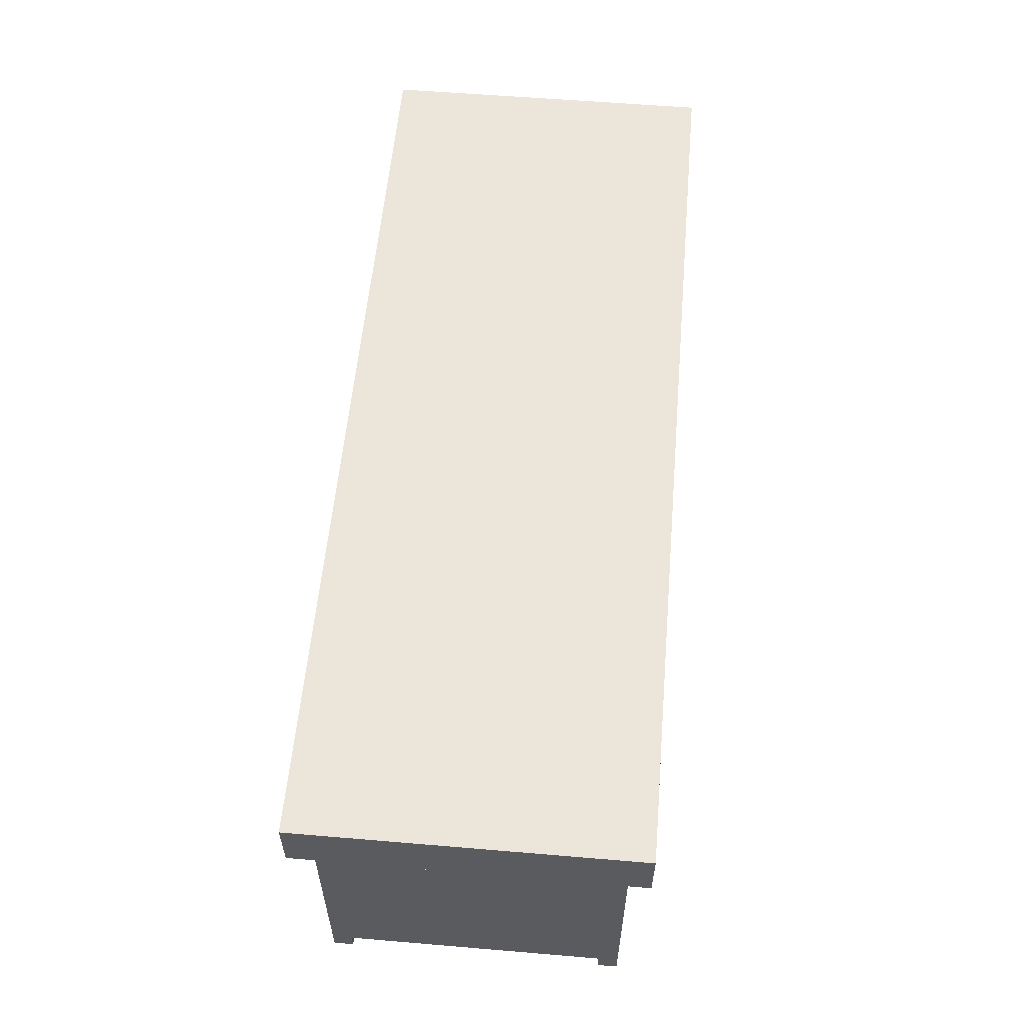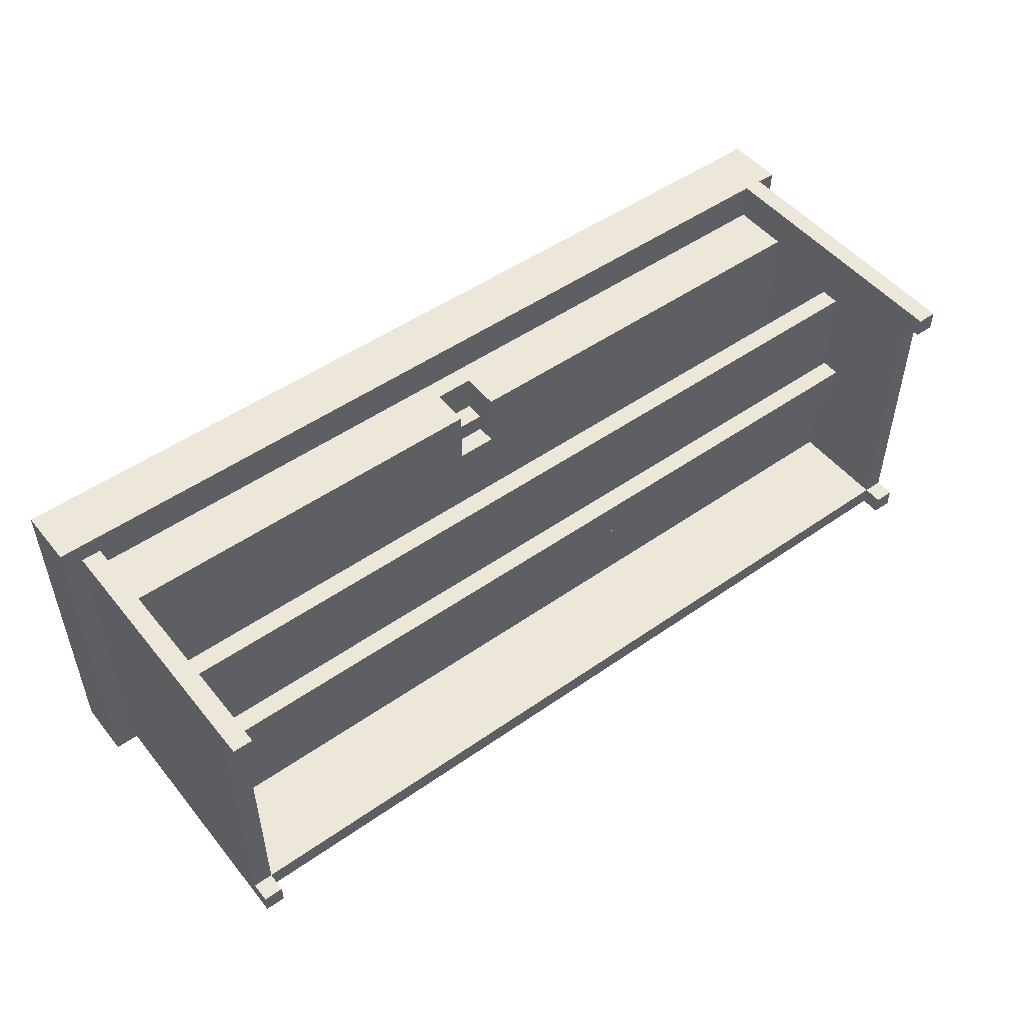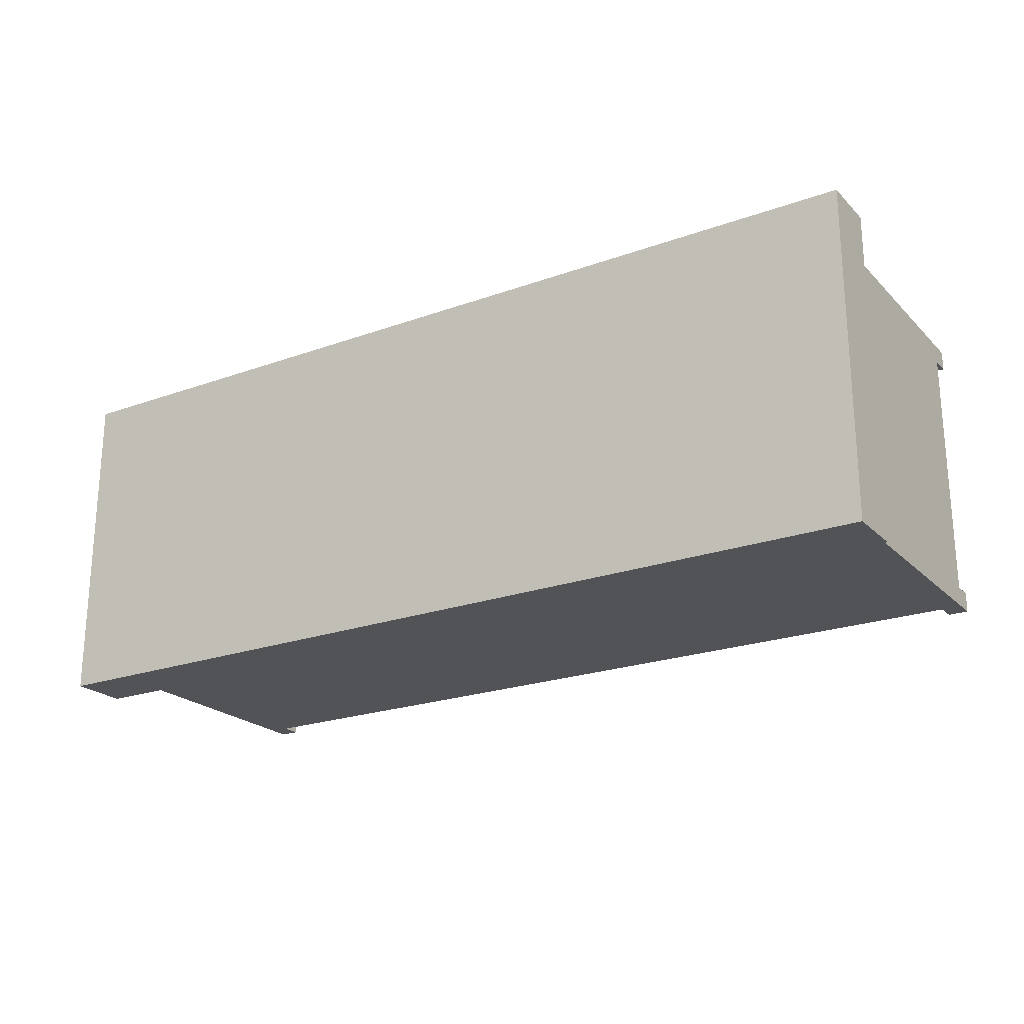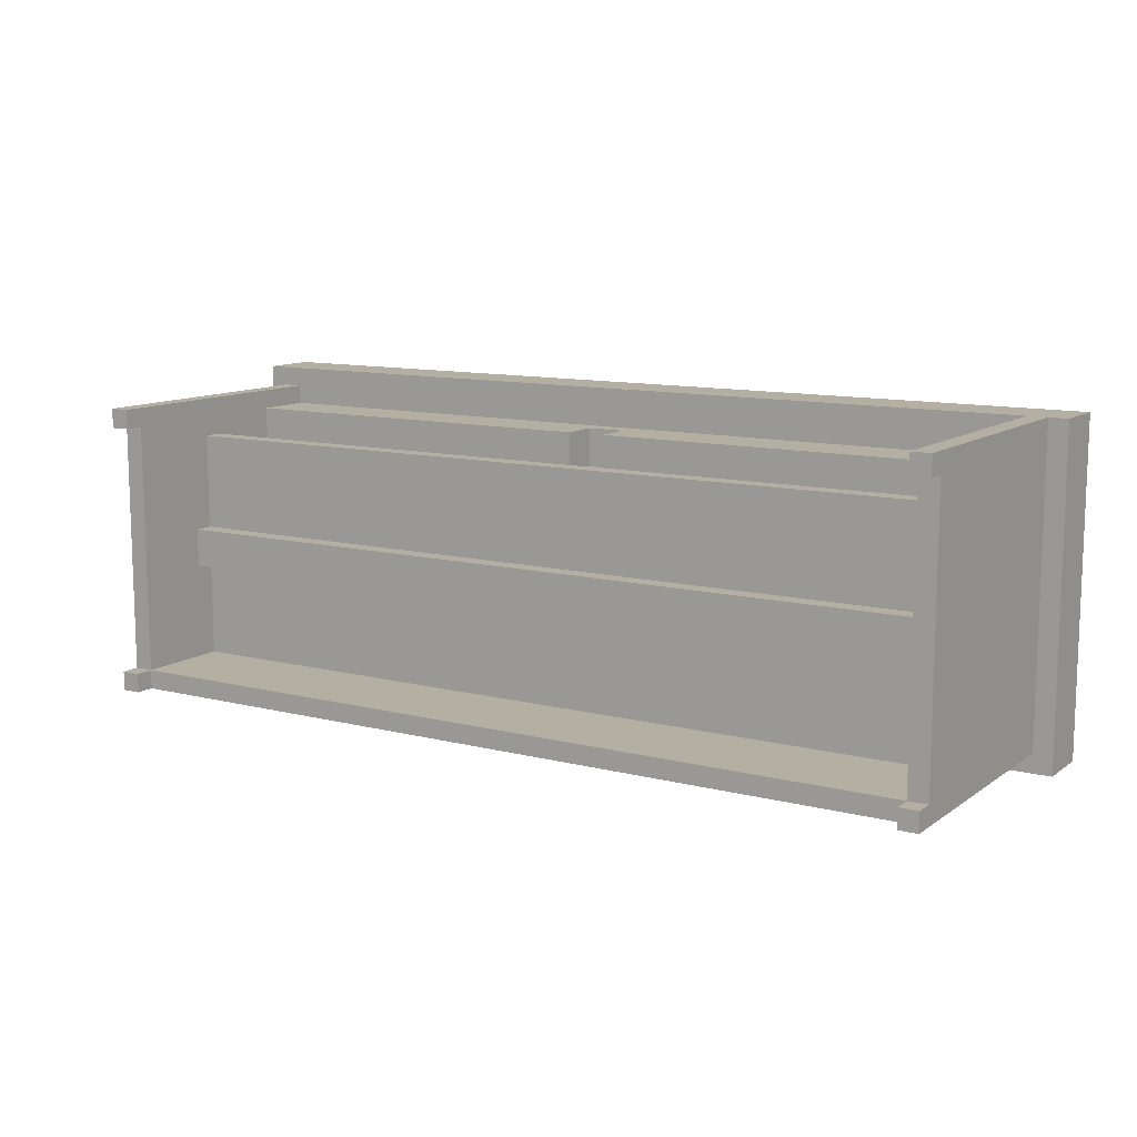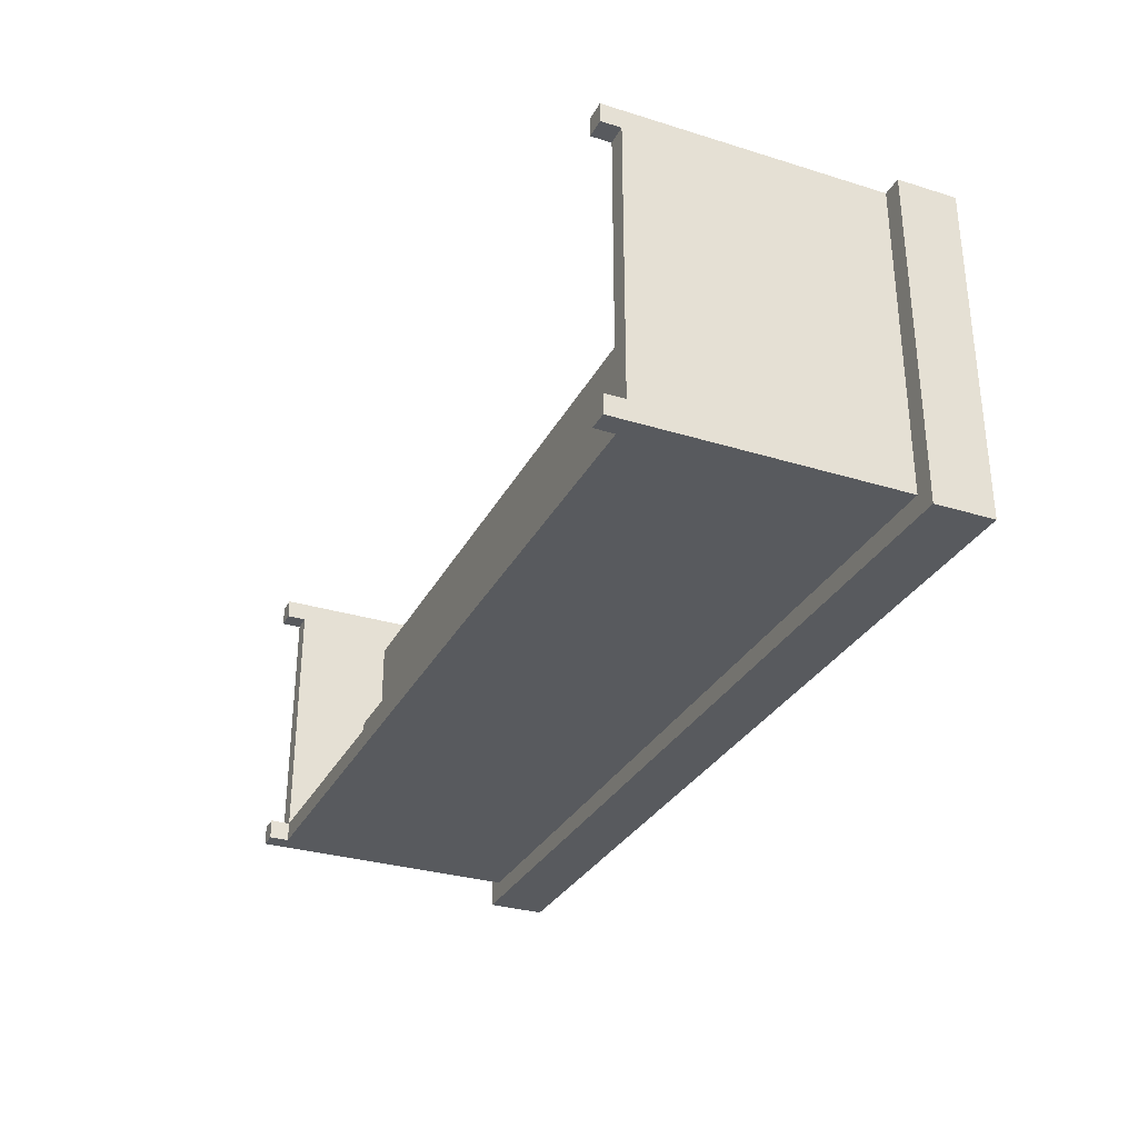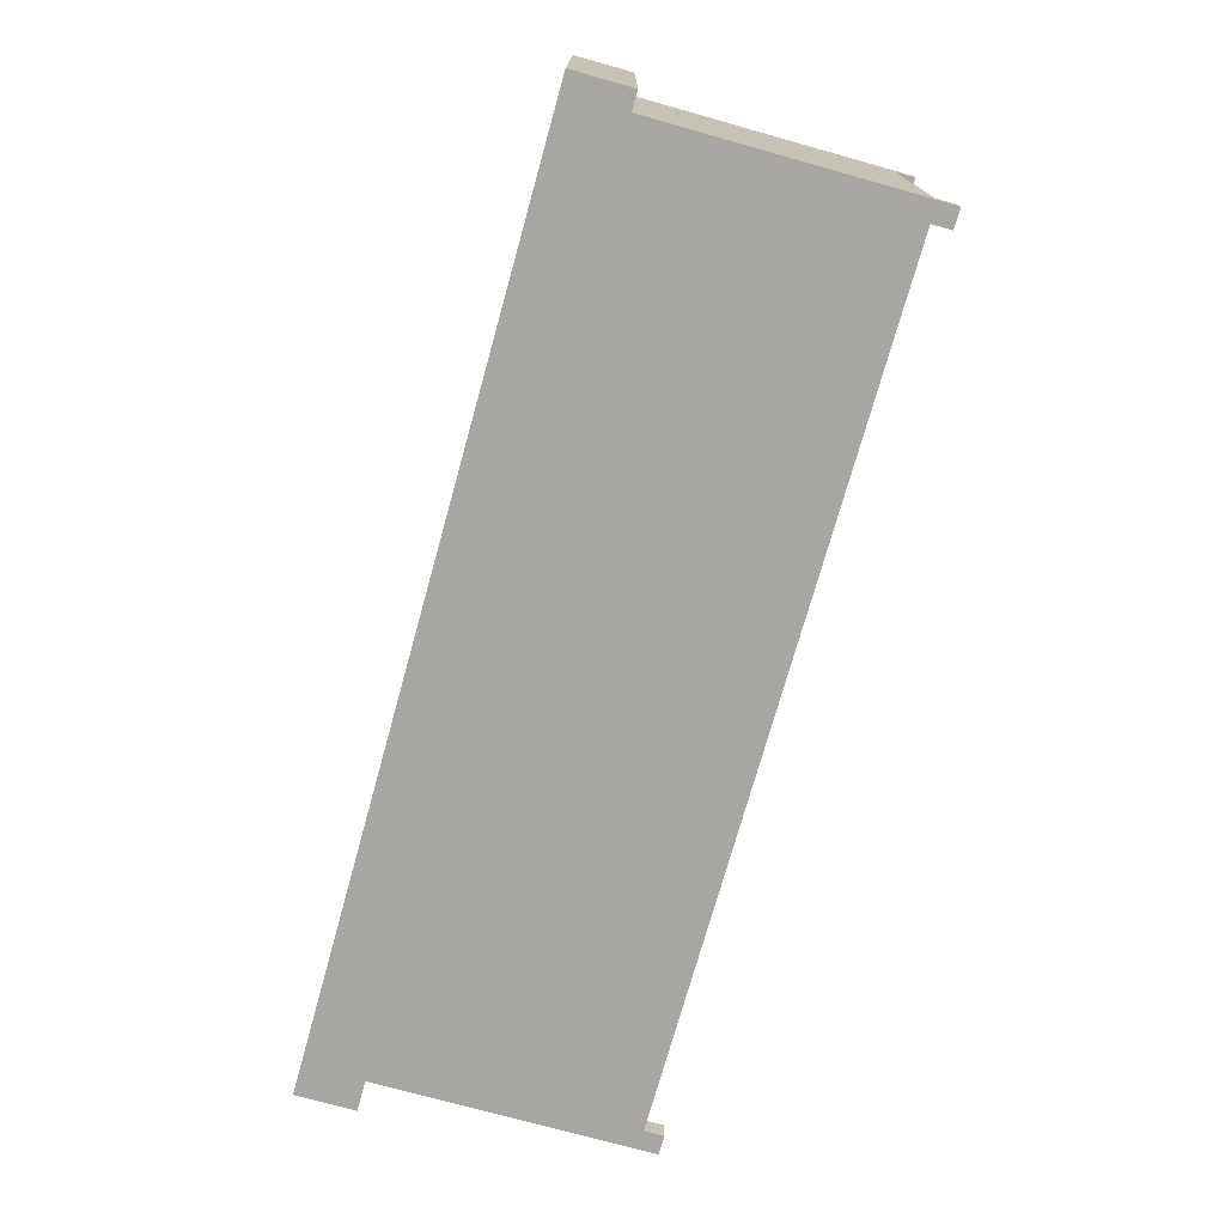
<metadata>
{"format":"obj","ext":"obj","renderer":"f3d","projection":"perspective","resolution":1024,"background":"white","views":[{"elev":57.2,"azim":-85.0,"up":"+Y"},{"elev":50.1,"azim":-37.6,"up":"+Z"},{"elev":-22.3,"azim":-148.0,"up":"+Z"},{"elev":11.2,"azim":31.9,"up":"+Z"},{"elev":-30.9,"azim":66.2,"up":"+Z"},{"elev":-74.0,"azim":-105.6,"up":"+Z"}]}
</metadata>
<code>
o
v 4.1 3.4 -6.7
v 4.1 3.4 -8.4
v 4.1 3.7 -6.7
v 4.1 3.7 -8.4
v 4.2 2 -6.8
v 4.2 2 -6.9
v 4.2 2 -8.2
v 4.2 2 -8.3
v 4.2 2.1 -6.9
v 4.2 2.1 -8.2
v 4.2 3.4 -6.8
v 4.2 3.4 -8.3
v 6.5 3.1 -6.9
v 6.5 3.1 -7.2
v 6.5 3.2 -7.1
v 6.5 3.2 -7.2
v 6.5 3.3 -6.9
v 6.5 3.3 -7.1
v 8.6 2 -6.7
v 8.6 2 -6.8
v 8.6 2 -8.2
v 8.6 2 -8.3
v 8.6 2.1 -6.8
v 8.6 2.1 -8.2
v 8.6 2.1 -8.3
v 8.6 2.5 -7.5
v 8.6 2.5 -7.7
v 8.6 2.6 -7
v 8.6 2.6 -7.5
v 8.6 2.6 -7.7
v 8.6 2.6 -8.2
v 8.6 2.7 -7
v 8.6 2.7 -8.2
v 8.6 3.1 -6.9
v 8.6 3.1 -8.2
v 8.6 3.4 -6.7
v 8.6 3.4 -6.9
v 4.3 2 -6.8
v 4.3 2 -6.9
v 4.3 2 -8.2
v 4.3 2 -8.3
v 4.3 2.1 -6.9
v 4.3 2.1 -8.2
v 4.3 2.1 -8.3
v 4.3 2.5 -7.5
v 4.3 2.5 -7.7
v 4.3 2.6 -7
v 4.3 2.6 -7.5
v 4.3 2.6 -7.7
v 4.3 2.6 -8.2
v 4.3 2.7 -7
v 4.3 2.7 -8.2
v 4.3 3.1 -6.9
v 4.3 3.1 -8.2
v 4.3 3.4 -6.8
v 4.3 3.4 -6.9
v 6.3 3.1 -6.9
v 6.3 3.1 -7.2
v 6.3 3.2 -7.1
v 6.3 3.2 -7.2
v 6.3 3.3 -6.9
v 6.3 3.3 -7.1
v 8.7 2 -6.7
v 8.7 2 -6.8
v 8.7 2 -8.2
v 8.7 2 -8.3
v 8.7 2.1 -6.8
v 8.7 2.1 -8.2
v 8.7 3.4 -6.7
v 8.7 3.4 -8.3
v 8.8 3.4 -6.7
v 8.8 3.4 -8.4
v 8.8 3.7 -6.7
v 8.8 3.7 -8.4
v 4.1 3.4 -6.7
v 4.1 3.7 -6.7
v 8.6 2 -6.7
v 8.6 3.4 -6.7
v 8.7 2 -6.7
v 8.7 3.4 -6.7
v 8.8 3.4 -6.7
v 8.8 3.7 -6.7
v 4.2 2 -6.8
v 4.2 3.4 -6.8
v 4.3 2 -6.8
v 4.3 3.4 -6.8
v 4.3 3.1 -6.9
v 4.3 3.4 -6.9
v 6.3 3.1 -6.9
v 6.3 3.3 -6.9
v 6.5 3.1 -6.9
v 6.5 3.3 -6.9
v 8.6 3.1 -6.9
v 8.6 3.4 -6.9
v 4.3 2.6 -7
v 4.3 2.7 -7
v 8.6 2.6 -7
v 8.6 2.7 -7
v 6.3 3.2 -7.1
v 6.3 3.3 -7.1
v 6.5 3.2 -7.1
v 6.5 3.3 -7.1
v 6.3 3.1 -7.2
v 6.3 3.2 -7.2
v 6.5 3.1 -7.2
v 6.5 3.2 -7.2
v 4.3 2.5 -7.5
v 4.3 2.6 -7.5
v 8.6 2.5 -7.5
v 8.6 2.6 -7.5
v 4.2 2 -8.2
v 4.2 2.1 -8.2
v 4.3 2 -8.2
v 4.3 2.1 -8.2
v 4.3 2.6 -8.2
v 4.3 2.7 -8.2
v 4.3 3.1 -8.2
v 8.6 2 -8.2
v 8.6 2.1 -8.2
v 8.6 2.6 -8.2
v 8.6 2.7 -8.2
v 8.6 3.1 -8.2
v 8.7 2 -8.2
v 8.7 2.1 -8.2
v 8.6 2 -6.8
v 8.6 2.1 -6.8
v 8.7 2 -6.8
v 8.7 2.1 -6.8
v 4.2 2 -6.9
v 4.2 2.1 -6.9
v 4.3 2 -6.9
v 4.3 2.1 -6.9
v 4.3 2.5 -7.7
v 4.3 2.6 -7.7
v 8.6 2.5 -7.7
v 8.6 2.6 -7.7
v 4.2 2 -8.3
v 4.2 3.4 -8.3
v 4.3 2 -8.3
v 4.3 2.1 -8.3
v 8.6 2 -8.3
v 8.6 2.1 -8.3
v 8.7 2 -8.3
v 8.7 3.4 -8.3
v 4.1 3.4 -8.4
v 4.1 3.7 -8.4
v 8.8 3.4 -8.4
v 8.8 3.7 -8.4
v 8.6 2 -6.7
v 8.7 2 -6.7
v 4.2 2 -6.8
v 4.3 2 -6.8
v 8.6 2 -6.8
v 8.7 2 -6.8
v 4.2 2 -6.9
v 4.3 2 -6.9
v 4.2 2 -8.2
v 4.3 2 -8.2
v 8.6 2 -8.2
v 8.7 2 -8.2
v 4.2 2 -8.3
v 4.3 2 -8.3
v 8.6 2 -8.3
v 8.7 2 -8.3
v 8.6 2.1 -6.8
v 8.7 2.1 -6.8
v 4.2 2.1 -6.9
v 4.3 2.1 -6.9
v 4.2 2.1 -8.2
v 4.3 2.1 -8.2
v 8.6 2.1 -8.2
v 8.7 2.1 -8.2
v 4.3 2.1 -8.3
v 8.6 2.1 -8.3
v 4.3 2.5 -7.5
v 8.6 2.5 -7.5
v 4.3 2.5 -7.7
v 8.6 2.5 -7.7
v 4.3 2.6 -7
v 8.6 2.6 -7
v 4.3 2.6 -7.5
v 8.6 2.6 -7.5
v 4.3 2.6 -7.7
v 8.6 2.6 -7.7
v 4.3 2.6 -8.2
v 8.6 2.6 -8.2
v 4.3 3.1 -6.9
v 6.3 3.1 -6.9
v 6.5 3.1 -6.9
v 8.6 3.1 -6.9
v 6.3 3.1 -7.2
v 6.5 3.1 -7.2
v 4.3 3.1 -8.2
v 8.6 3.1 -8.2
v 6.3 3.2 -7.1
v 6.5 3.2 -7.1
v 6.3 3.2 -7.2
v 6.5 3.2 -7.2
v 6.3 3.3 -6.9
v 6.5 3.3 -6.9
v 6.3 3.3 -7.1
v 6.5 3.3 -7.1
v 4.1 3.4 -6.7
v 8.6 3.4 -6.7
v 8.7 3.4 -6.7
v 8.8 3.4 -6.7
v 4.2 3.4 -6.8
v 4.3 3.4 -6.8
v 4.3 3.4 -6.9
v 8.6 3.4 -6.9
v 4.2 3.4 -8.3
v 8.7 3.4 -8.3
v 4.1 3.4 -8.4
v 8.8 3.4 -8.4
v 4.3 2.7 -7
v 8.6 2.7 -7
v 4.3 2.7 -8.2
v 8.6 2.7 -8.2
v 4.1 3.7 -6.7
v 8.8 3.7 -6.7
v 4.1 3.7 -8.4
v 8.8 3.7 -8.4
f 3 2 1
f 4 2 3
f 9 6 5
f 10 8 7
f 11 9 5
f 11 10 9
f 12 8 10
f 12 10 11
f 15 14 13
f 16 14 15
f 17 15 13
f 18 15 17
f 23 20 19
f 24 22 21
f 25 22 24
f 26 24 23
f 27 24 26
f 28 26 23
f 29 26 28
f 30 24 27
f 31 24 30
f 32 28 23
f 34 32 23
f 34 33 32
f 35 33 34
f 36 23 19
f 36 34 23
f 37 34 36
f 38 39 42
f 40 41 43
f 43 41 44
f 42 43 45
f 45 43 46
f 42 45 47
f 47 45 48
f 46 43 49
f 49 43 50
f 42 47 51
f 38 42 53
f 51 52 53
f 42 51 53
f 53 52 54
f 38 53 55
f 55 53 56
f 57 58 59
f 59 58 60
f 57 59 61
f 61 59 62
f 63 64 67
f 65 66 68
f 63 67 69
f 67 68 69
f 68 66 70
f 69 68 70
f 71 72 73
f 73 72 74
f 78 76 75
f 79 78 77
f 80 76 78
f 80 78 79
f 81 76 80
f 82 76 81
f 85 84 83
f 86 84 85
f 89 88 87
f 90 88 89
f 92 88 90
f 93 92 91
f 94 88 92
f 94 92 93
f 97 96 95
f 98 96 97
f 101 100 99
f 102 100 101
f 105 104 103
f 106 104 105
f 109 108 107
f 110 108 109
f 113 112 111
f 114 112 113
f 119 115 114
f 120 115 119
f 121 117 116
f 122 117 121
f 123 119 118
f 124 119 123
f 125 126 127
f 127 126 128
f 129 130 131
f 131 130 132
f 133 134 135
f 135 134 136
f 137 138 139
f 139 138 140
f 140 138 142
f 141 142 143
f 142 138 144
f 143 142 144
f 145 146 147
f 147 146 148
f 153 150 149
f 154 150 153
f 155 152 151
f 156 152 155
f 161 158 157
f 162 158 161
f 163 160 159
f 164 160 163
f 169 168 167
f 170 168 169
f 171 166 165
f 172 166 171
f 173 171 170
f 174 171 173
f 177 176 175
f 178 176 177
f 181 180 179
f 182 180 181
f 185 184 183
f 186 184 185
f 191 188 187
f 192 190 189
f 193 191 187
f 193 192 191
f 194 190 192
f 194 192 193
f 197 196 195
f 198 196 197
f 201 200 199
f 202 200 201
f 207 204 203
f 208 204 207
f 209 204 208
f 210 204 209
f 211 207 203
f 212 206 205
f 213 211 203
f 213 212 211
f 214 206 212
f 214 212 213
f 215 216 217
f 217 216 218
f 219 220 221
f 221 220 222

</code>
